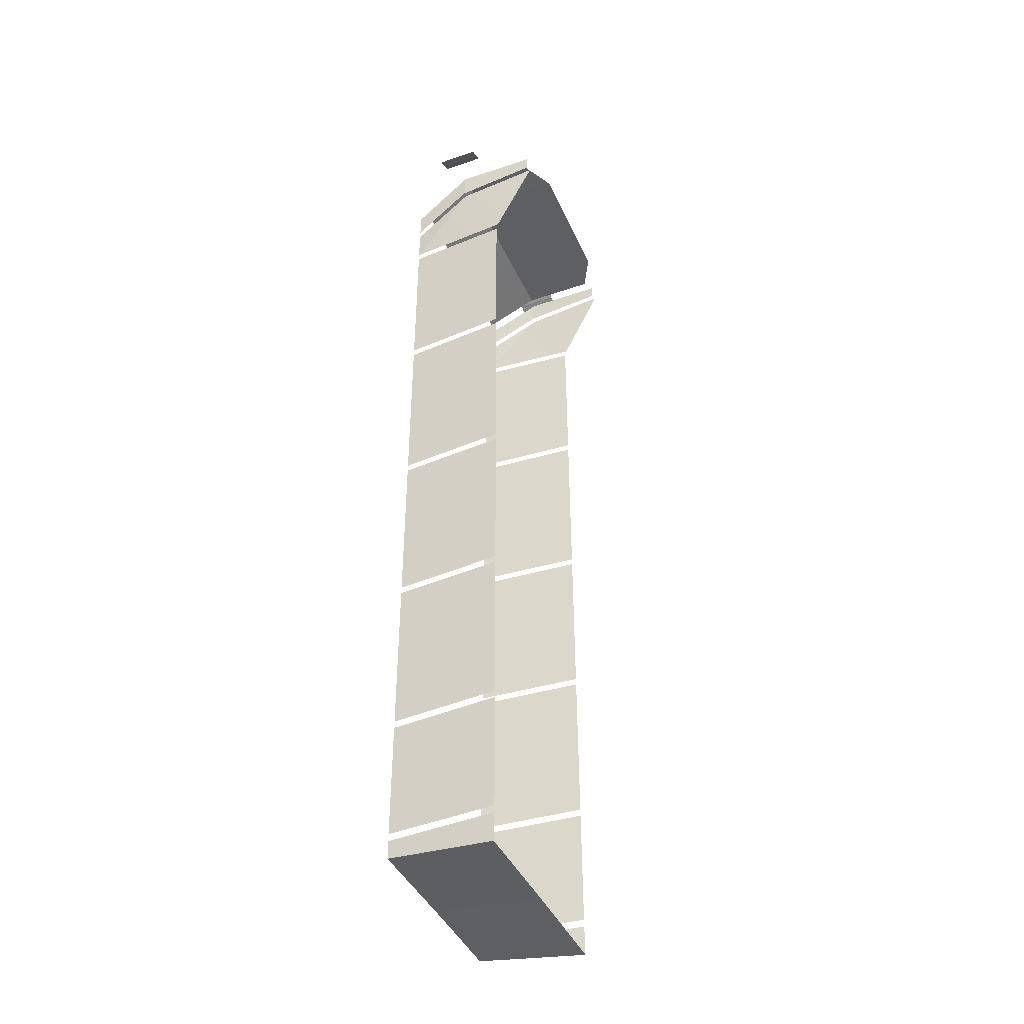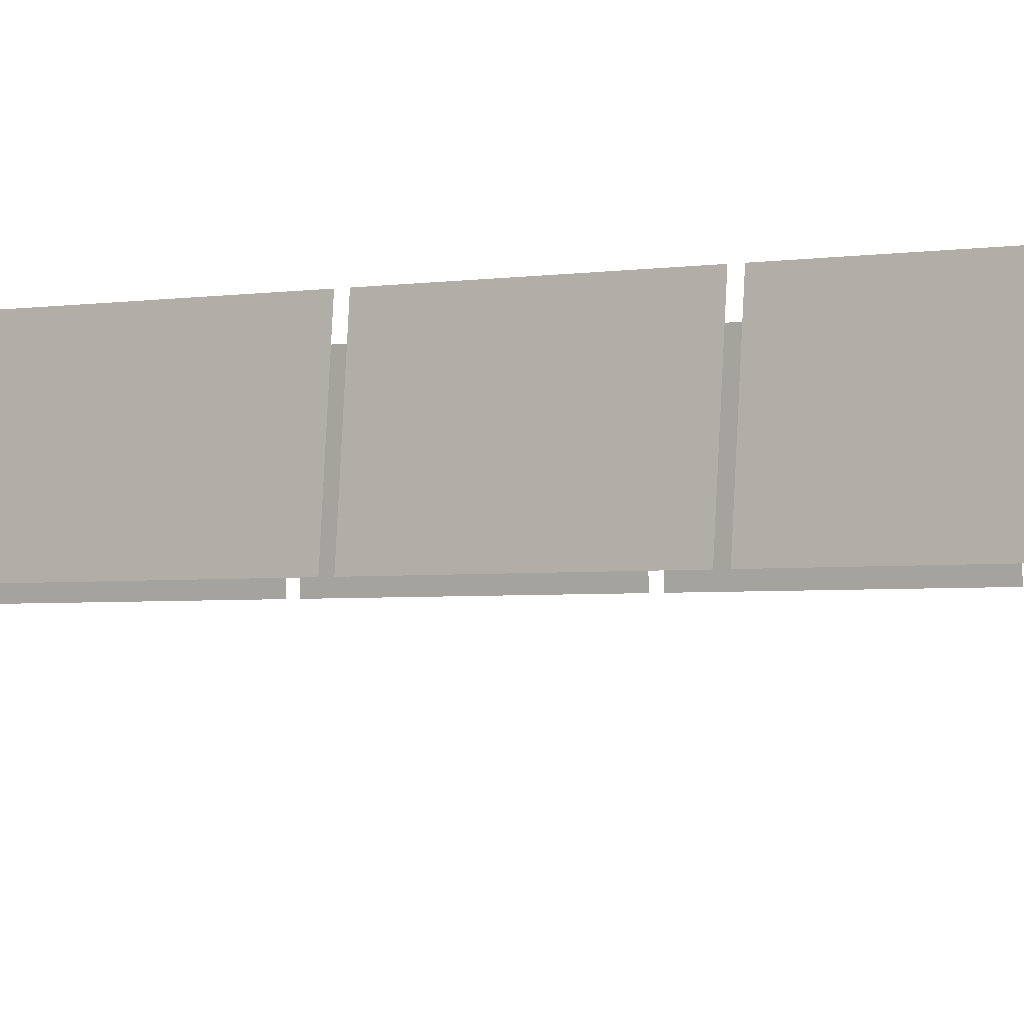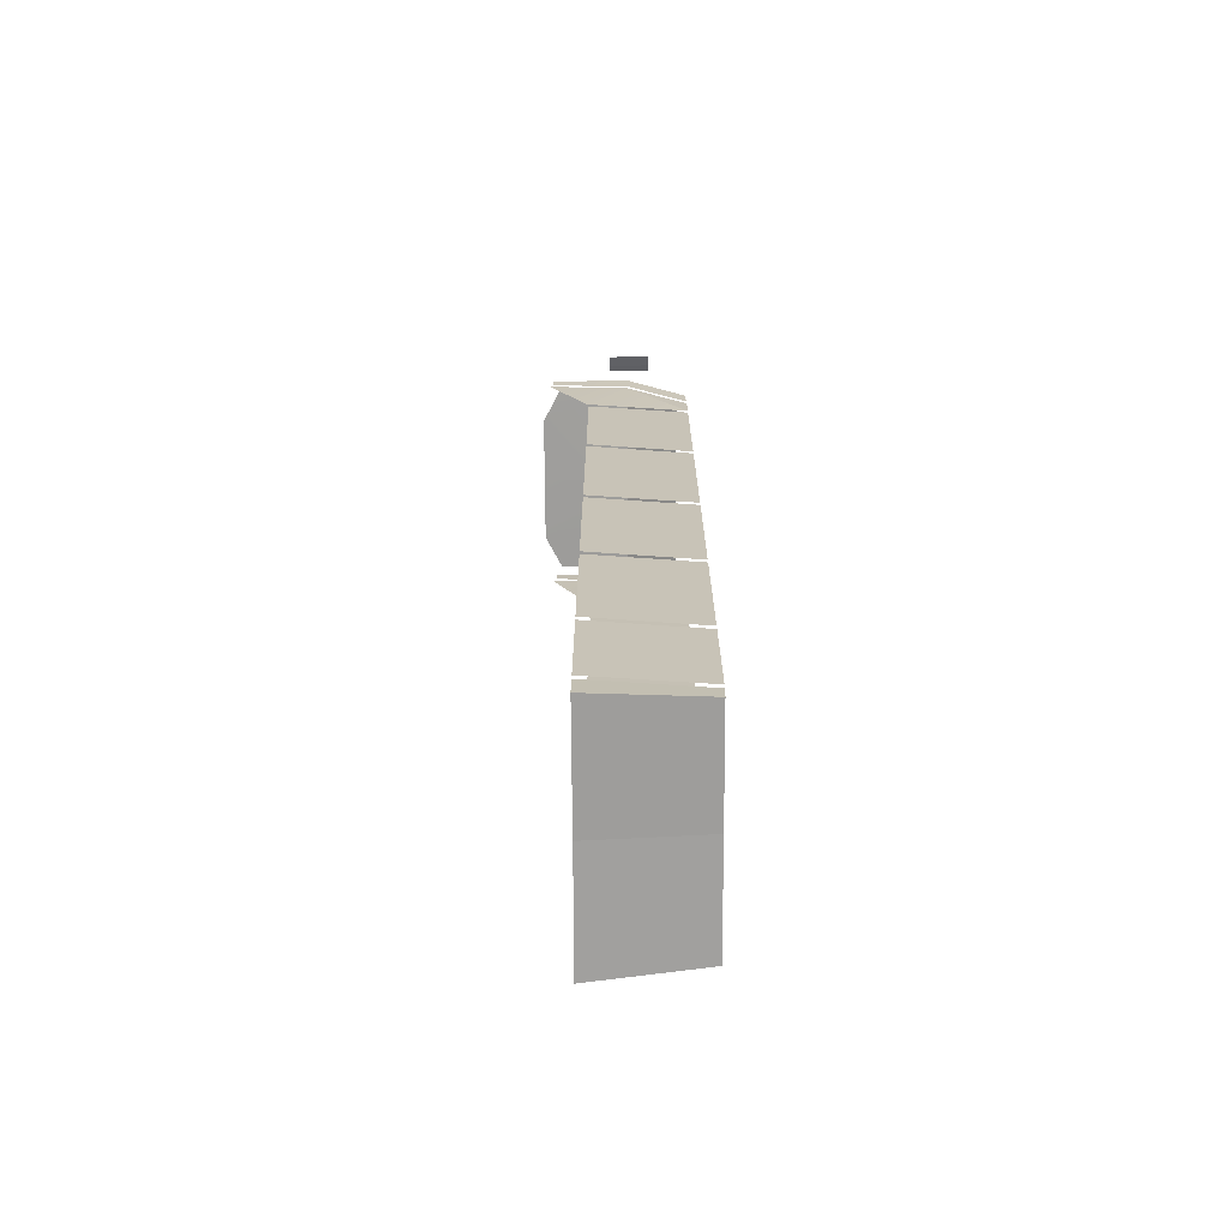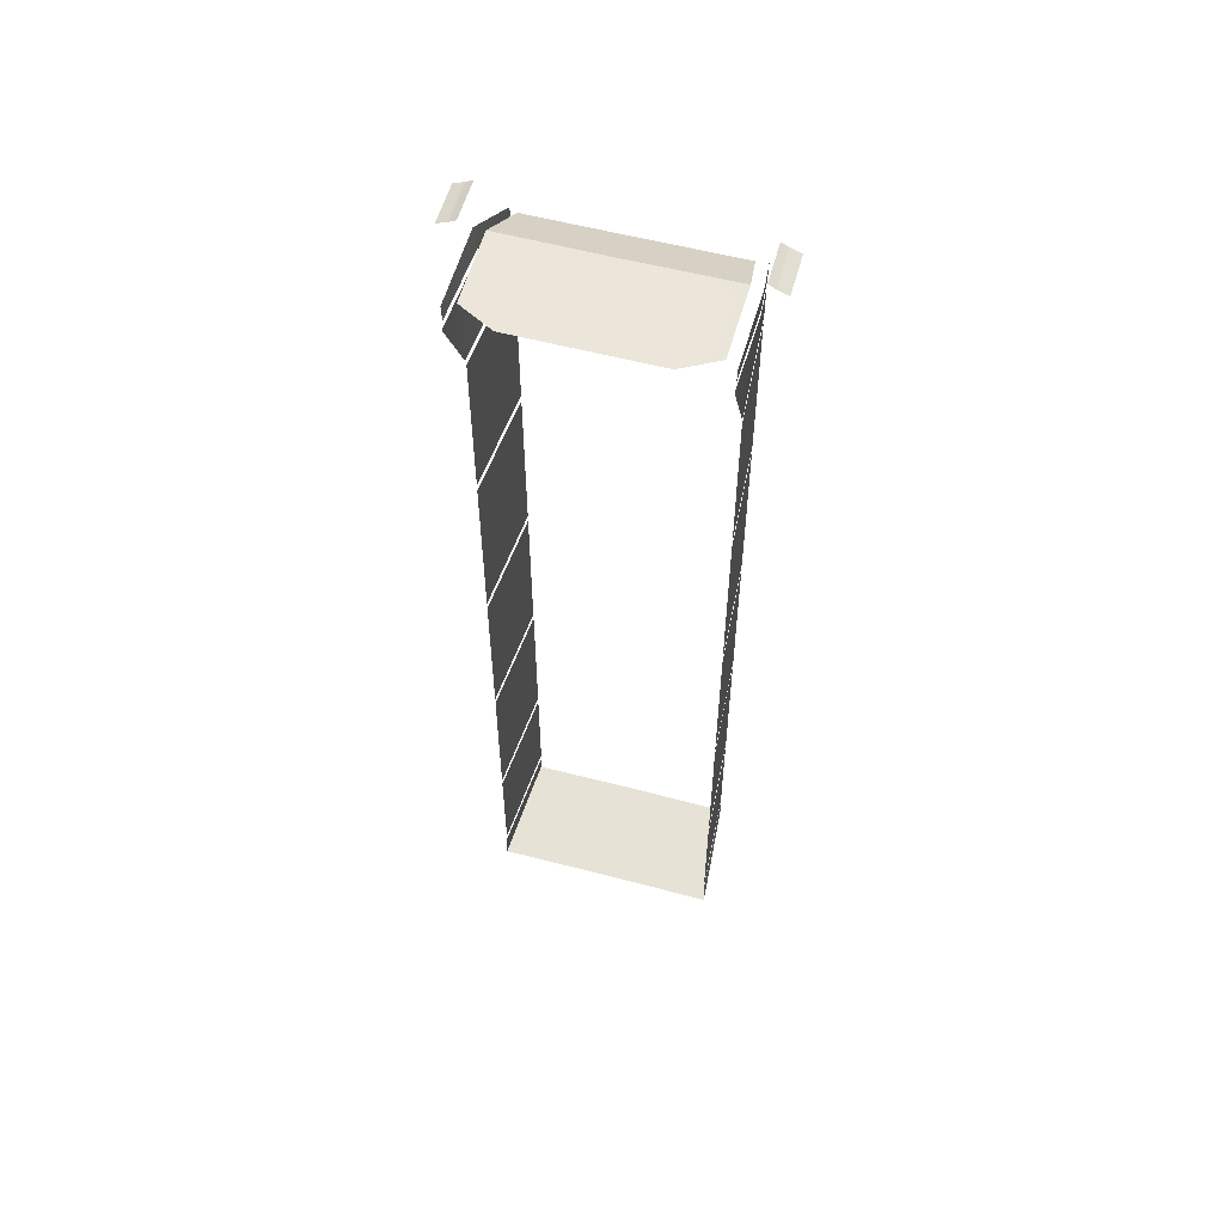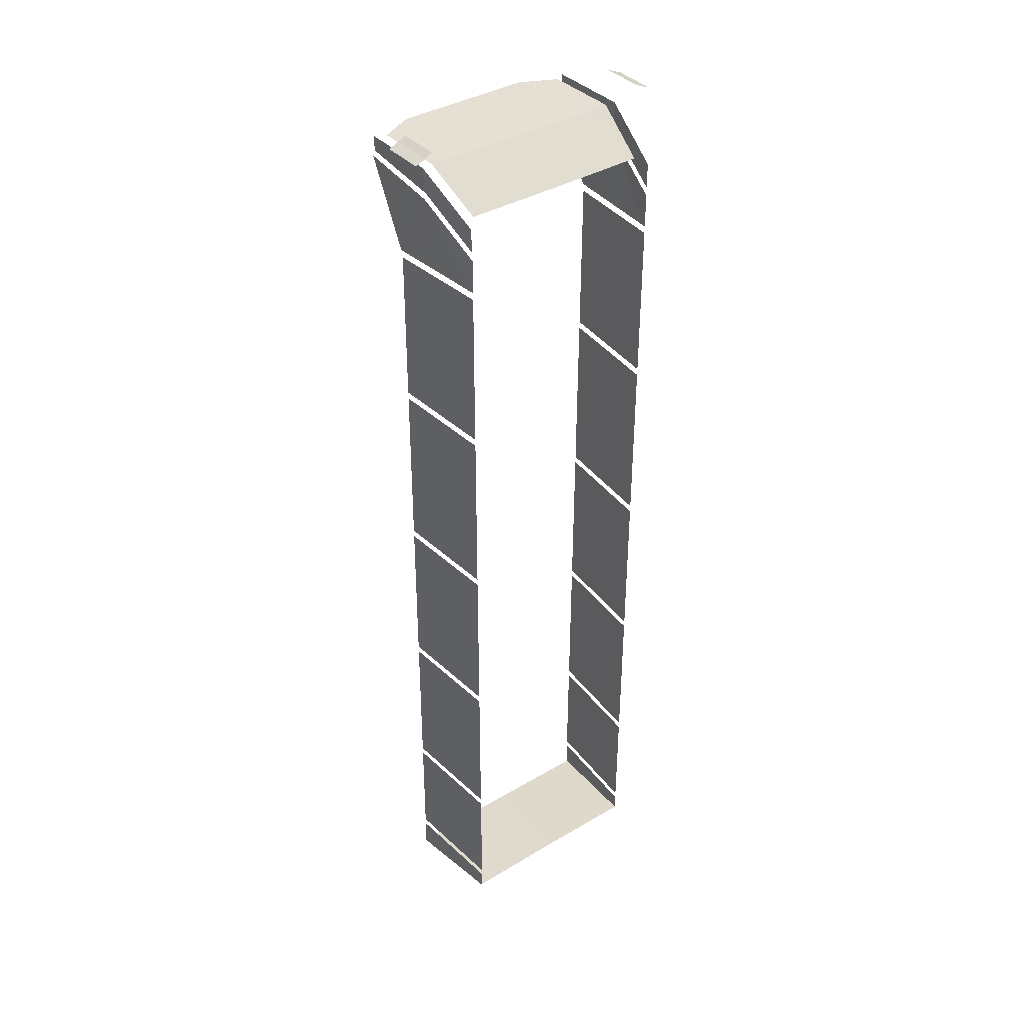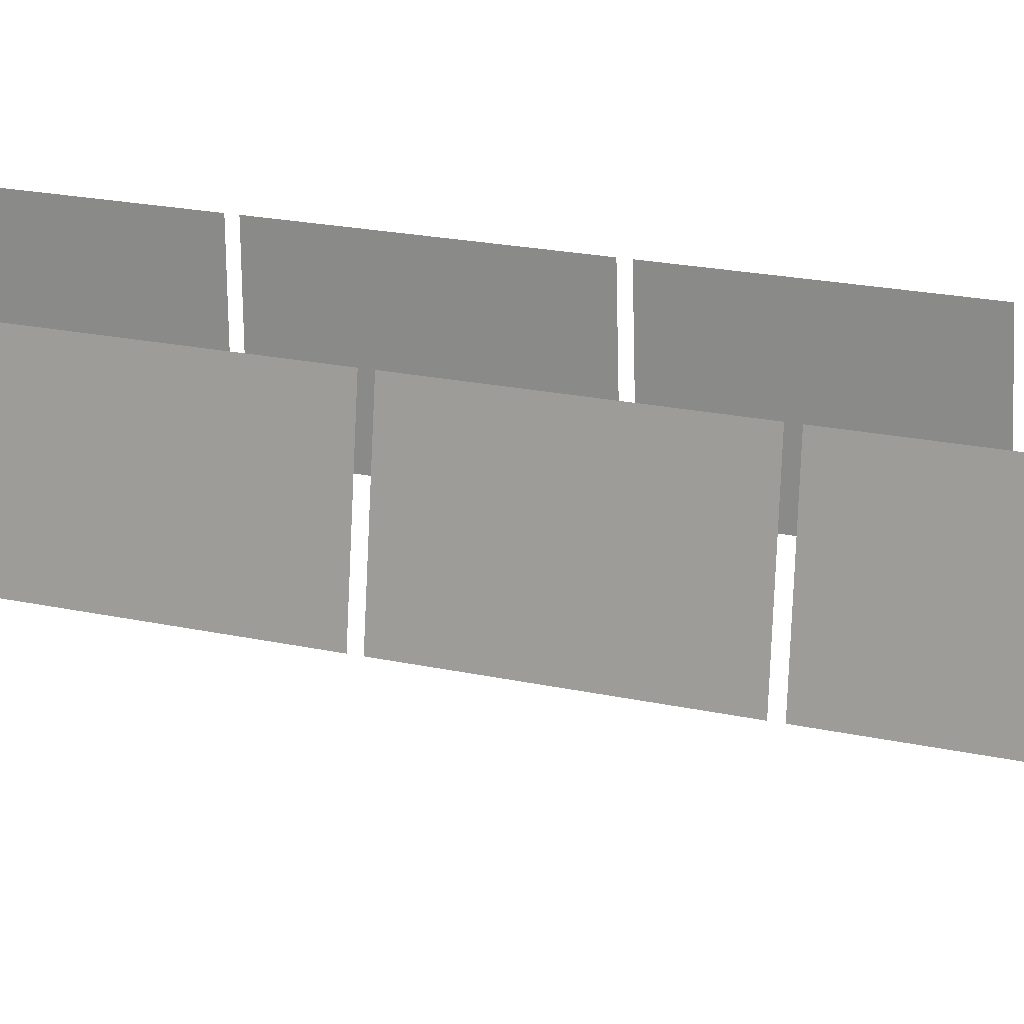
<metadata>
{"format":"obj","ext":"obj","renderer":"f3d","projection":"perspective","resolution":1024,"background":"white","views":[{"elev":-41.6,"azim":-67.4,"up":"+Z"},{"elev":-2.7,"azim":124.2,"up":"+Y"},{"elev":-70.8,"azim":90.3,"up":"+Z"},{"elev":56.7,"azim":15.4,"up":"+Z"},{"elev":38.2,"azim":143.0,"up":"+Z"},{"elev":15.3,"azim":117.8,"up":"+Y"}]}
</metadata>
<code>
o screen_Cube.002
v 1.878 2.817 6.711
v 1.878 3.408 6.711
v 1.635 2.817 6.826
v 1.635 3.408 6.826
v 1.732 2.817 6.77
v 1.732 3.408 6.77
v 1.412 2.048 6.46
v 1.42 3.083 6.467
v -1e-06 3.087 6.452
v -1e-06 3.826 6.005
v 1.32 3.825 6.011
v 1.549 3.112 6.113
v 0.9377 1.797 6.45
v 1.442 3.964 5.596
v 1.55 1.959 6.246
v 1.551 3.083 6.017
v 1.442 3.965 5.483
v 1.549 1.908 6.153
v 1.442 3.965 5.011
v 1.55 2.488 5.002
v 1.547 2.504 2.714
v 1.547 2.512 4.901
v 1.442 3.965 4.911
v 1.442 3.965 2.69
v 1.547 2.494 0.2084
v 1.547 2.503 2.614
v 1.442 3.965 2.59
v 1.442 3.965 0.1894
v 1.547 2.486 -2.142
v 1.547 2.494 0.1084
v 1.442 3.965 0.08938
v 1.442 3.965 -2.162
v 1.547 2.477 -4.426
v 1.547 2.485 -2.242
v 1.442 3.965 -2.262
v 1.442 3.965 -4.446
v 1.547 2.471 -6.16
v 1.547 2.477 -4.526
v 1.442 3.965 -4.546
v 1.442 3.965 -6.164
v 1.563 2.47 -6.674
v 1.452 3.956 -6.524
v -1e-06 3.957 -6.511
v -1e-06 2.472 -6.659
v 1.442 3.964 -6.264
v 1.548 2.471 -6.261
v 1.558 1.959 6.46
v 1.567 3.09 6.464
v 1.452 3.951 5.935
v -1e-06 1.797 6.45
v -1.878 2.817 6.711
v -1.878 3.408 6.711
v -1.635 2.817 6.826
v -1.635 3.408 6.826
v -1.732 2.817 6.77
v -1.732 3.408 6.77
v -1.412 2.048 6.46
v -1.42 3.083 6.467
v -1.32 3.825 6.011
v -1.549 3.112 6.113
v -0.9377 1.797 6.45
v -1.442 3.964 5.596
v -1.55 1.959 6.246
v -1.551 3.083 6.017
v -1.442 3.965 5.483
v -1.549 1.908 6.153
v -1.442 3.965 5.011
v -1.55 2.488 5.002
v -1.547 2.504 2.714
v -1.547 2.512 4.901
v -1.442 3.965 4.911
v -1.442 3.965 2.69
v -1.547 2.494 0.2084
v -1.547 2.503 2.614
v -1.442 3.965 2.59
v -1.442 3.965 0.1894
v -1.547 2.486 -2.142
v -1.547 2.494 0.1084
v -1.442 3.965 0.08938
v -1.442 3.965 -2.162
v -1.547 2.477 -4.426
v -1.547 2.485 -2.242
v -1.442 3.965 -2.262
v -1.442 3.965 -4.446
v -1.547 2.471 -6.16
v -1.547 2.477 -4.526
v -1.442 3.965 -4.546
v -1.442 3.965 -6.164
v -1.563 2.47 -6.674
v -1.452 3.956 -6.524
v -1.442 3.964 -6.264
v -1.548 2.471 -6.261
v -1.558 1.959 6.46
v -1.567 3.09 6.464
v -1.452 3.951 5.935
f 3 6 5
f 5 2 1
f 9 11 10
f 13 8 9
f 48 15 12
f 49 12 14
f 16 20 19
f 19 17 16
f 23 21 24
f 27 25 28
f 31 29 32
f 35 33 36
f 39 37 40
f 44 42 41
f 46 42 45
f 56 53 55
f 52 55 51
f 9 59 58
f 58 57 61
f 94 63 93
f 60 95 62
f 64 68 66
f 67 64 65
f 71 69 70
f 75 73 74
f 79 77 78
f 83 81 82
f 87 85 86
f 90 44 89
f 90 92 91
f 3 4 6
f 5 6 2
f 9 8 11
f 9 50 13
f 13 7 8
f 48 47 15
f 49 48 12
f 16 18 20
f 23 22 21
f 27 26 25
f 31 30 29
f 35 34 33
f 39 38 37
f 44 43 42
f 46 41 42
f 56 54 53
f 52 56 55
f 9 10 59
f 61 50 9
f 9 58 61
f 94 60 63
f 60 94 95
f 64 67 68
f 71 72 69
f 75 76 73
f 79 80 77
f 83 84 81
f 87 88 85
f 90 43 44
f 90 89 92

</code>
